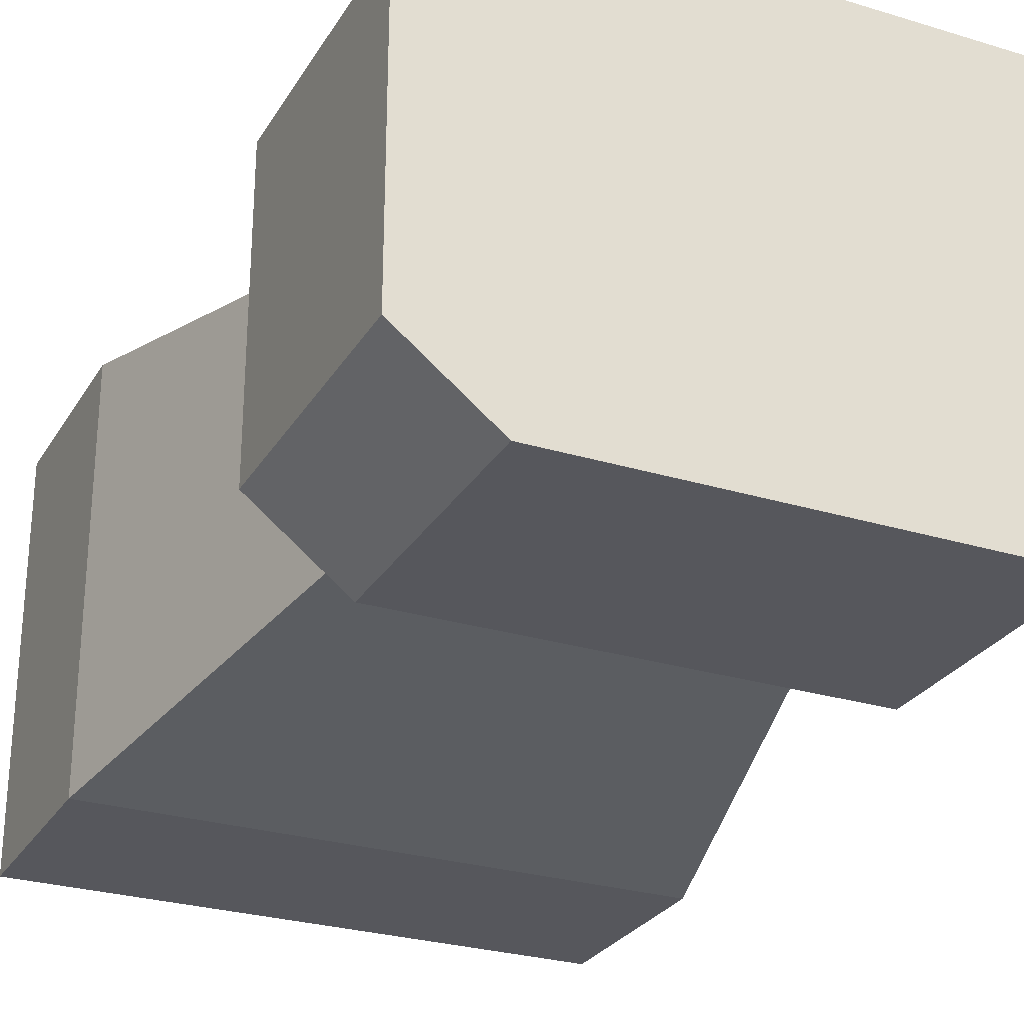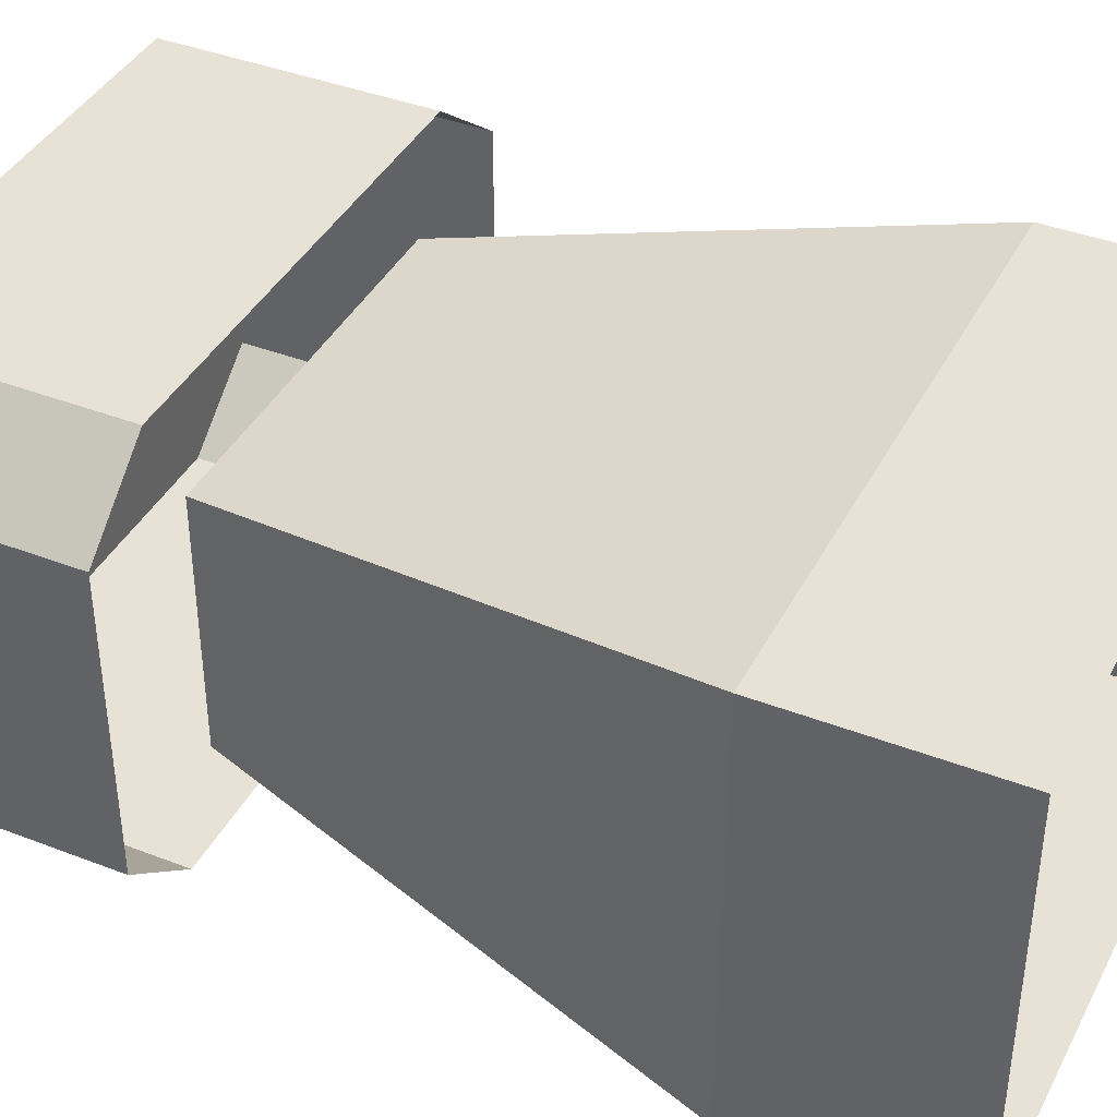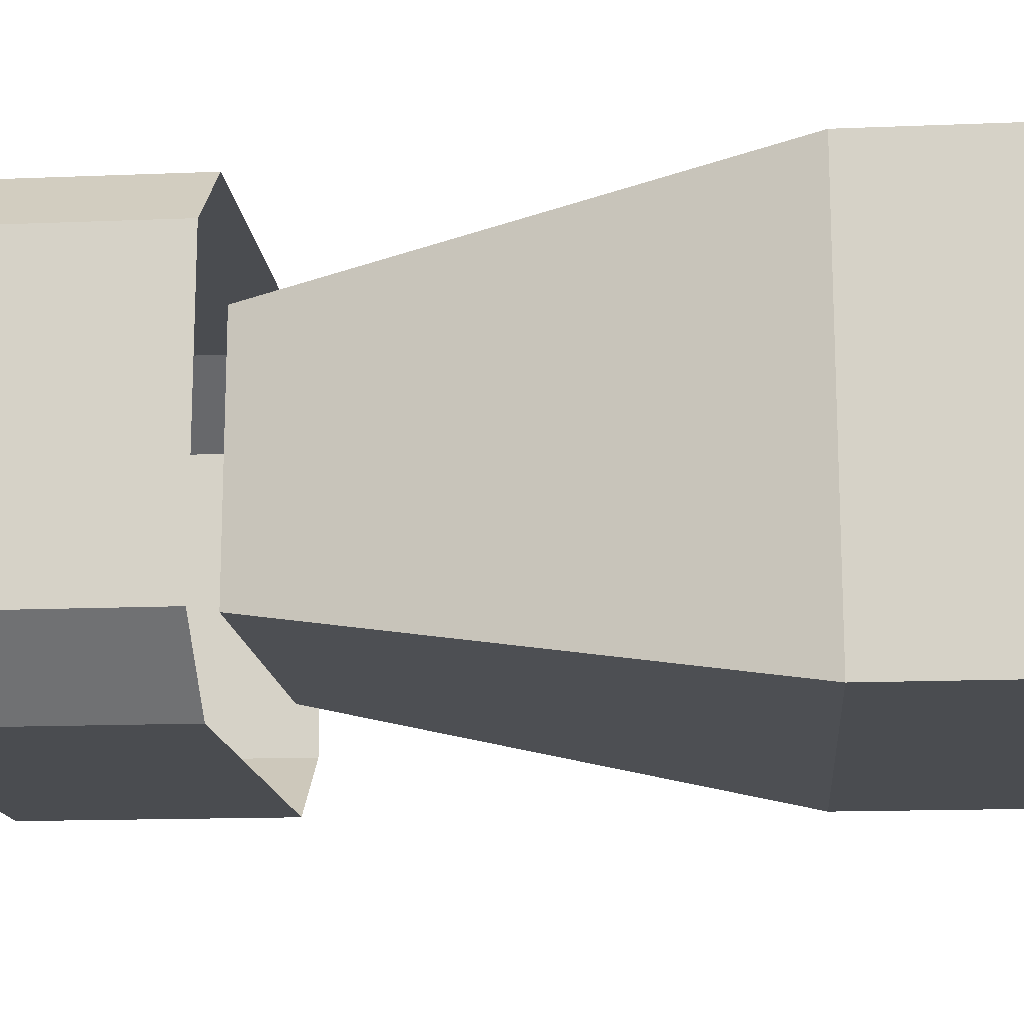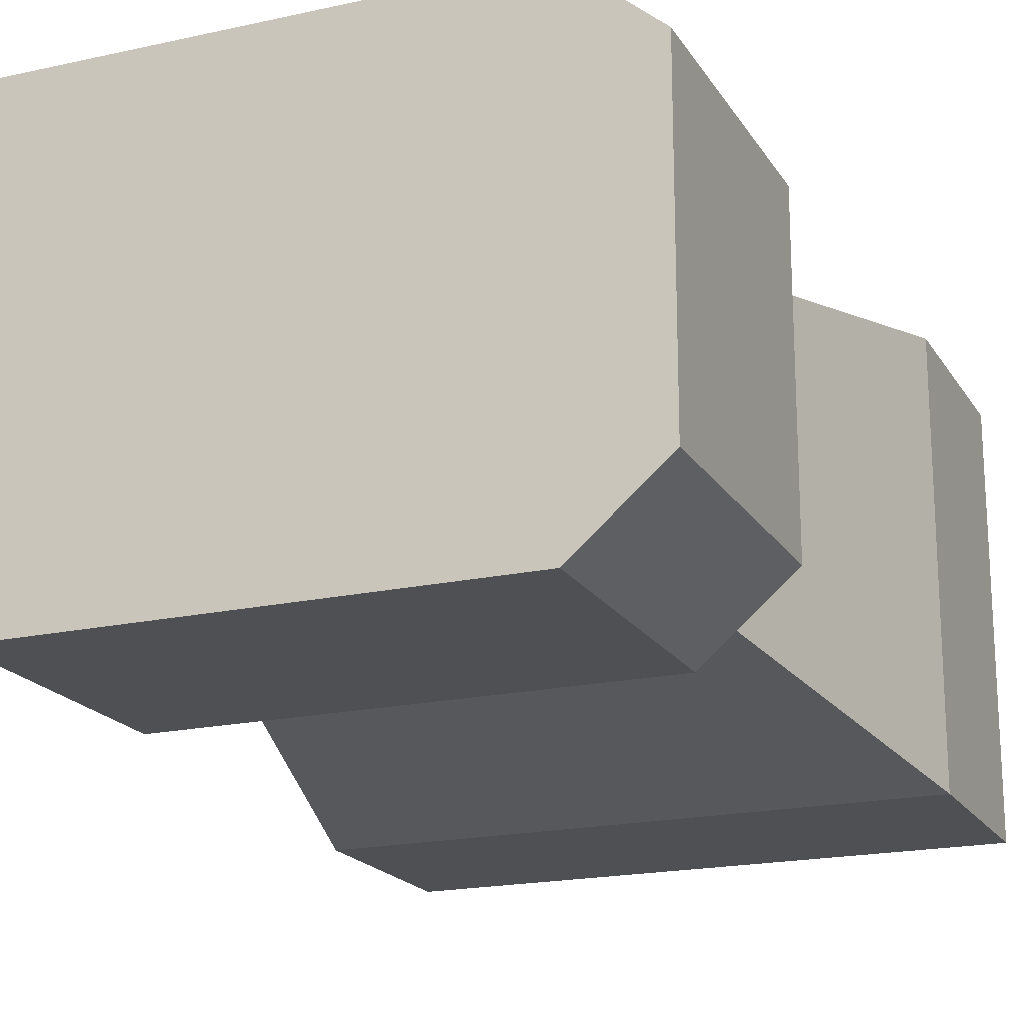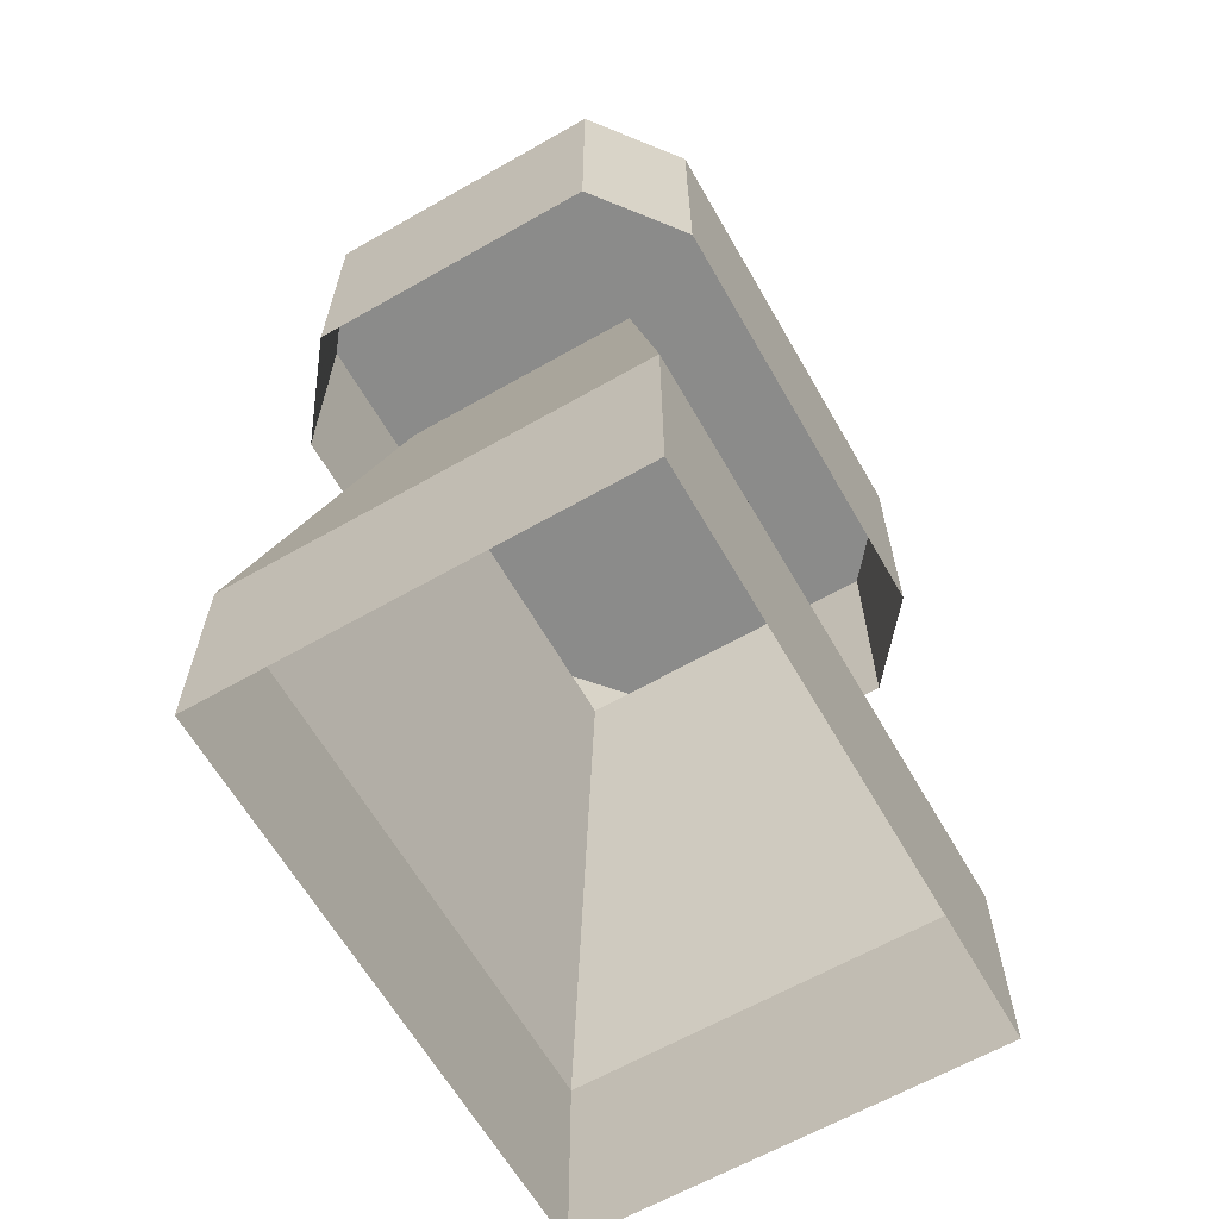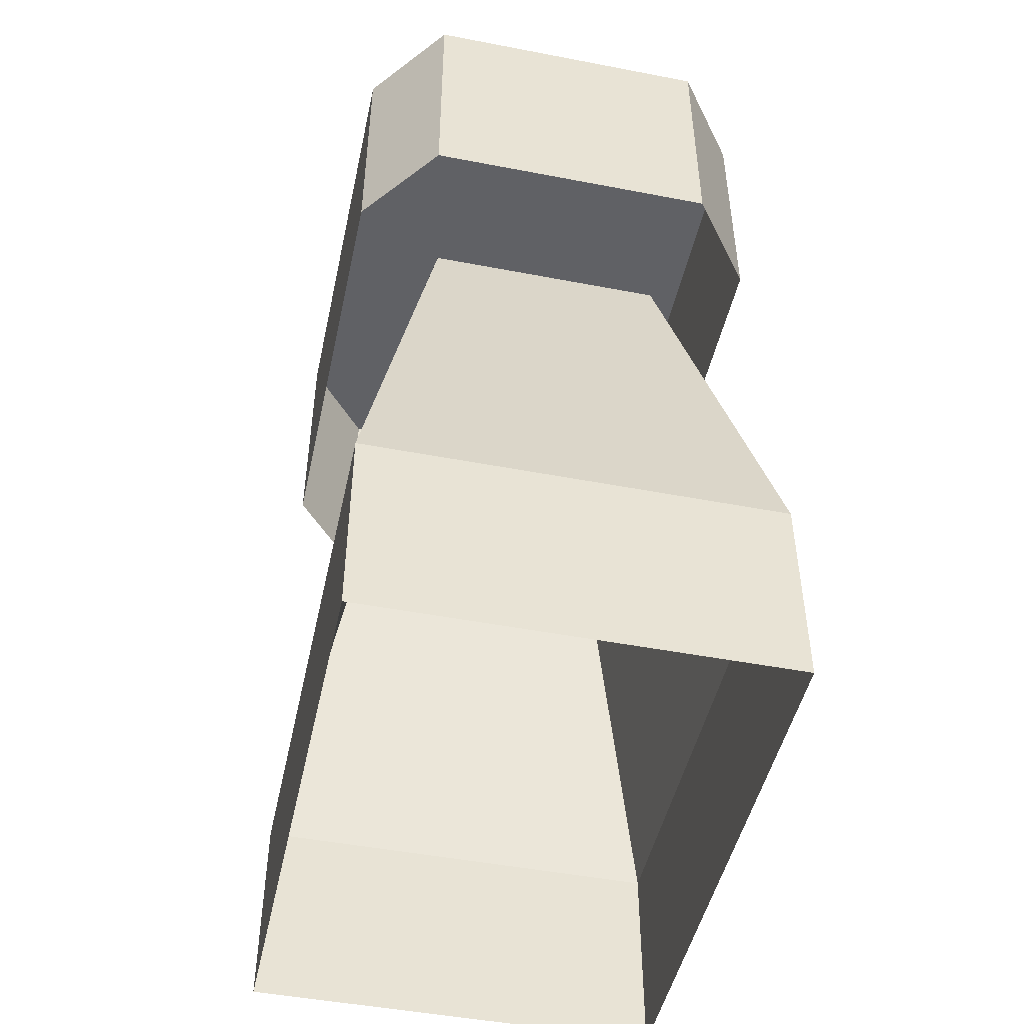
<metadata>
{"format":"obj","ext":"obj","renderer":"f3d","projection":"perspective","resolution":1024,"background":"white","views":[{"elev":-27.5,"azim":-25.1,"up":"+Y"},{"elev":40.2,"azim":115.5,"up":"+Y"},{"elev":-15.1,"azim":95.0,"up":"+Y"},{"elev":-19.2,"azim":22.7,"up":"+Y"},{"elev":-63.7,"azim":-60.1,"up":"+Z"},{"elev":-47.7,"azim":-102.2,"up":"+Z"}]}
</metadata>
<code>
g xila_yewai_343_fulan02
v -19.67 -19.53 83.71
v -19.66 19.53 83.71
v -27.73 13.27 83.71
v -27.73 -13.27 83.71
v 16.53 -11.08 60.45
v -15.8 -11.08 60.45
v -25.57 -18.73 18.5
v 26.29 -18.73 18.5
v 16.53 11.08 60.45
v 16.53 -11.08 60.45
v 26.29 -18.73 18.5
v 26.29 18.73 18.5
v -15.8 11.08 60.45
v 16.53 11.08 60.45
v 26.29 18.73 18.5
v -25.57 18.73 18.5
v -15.8 -11.08 60.45
v -15.8 11.08 60.45
v -25.57 18.73 18.5
v -25.57 -18.73 18.5
v 20.41 -19.53 83.71
v -19.67 -19.53 83.71
v -19.67 -19.53 60.44
v 20.41 -19.53 60.44
v -25.57 -18.73 -2.3e-05
v 26.29 -18.73 2.6e-05
v 27.71 13.27 83.71
v 27.71 -13.27 83.71
v 27.71 -13.27 60.44
v 27.71 13.27 60.44
v 26.29 -18.73 2.6e-05
v 26.29 18.73 2.3e-05
v -19.66 19.53 83.71
v 20.41 19.53 83.71
v 20.41 19.53 60.44
v -19.66 19.53 60.44
v 26.29 18.73 2.3e-05
v -25.57 18.73 -2.7e-05
v -27.73 -13.27 83.71
v -27.73 13.27 83.71
v -27.73 13.27 60.44
v -27.73 -13.27 60.44
v -25.57 18.73 -2.7e-05
v -25.57 -18.73 -2.3e-05
v 27.71 -13.27 83.71
v 27.71 -13.27 60.44
v -27.73 -13.27 83.71
v -27.73 -13.27 60.44
v -27.73 13.27 83.71
v -27.73 13.27 60.44
v 27.71 13.27 83.71
v 27.71 13.27 60.44
v 20.41 -19.53 83.71
v 20.41 19.53 83.71
v 27.71 -13.27 83.71
v 27.71 13.27 83.71
f 1 2 3
f 3 4 1
f 5 6 7
f 7 8 5
f 9 10 11
f 11 12 9
f 13 14 15
f 15 16 13
f 17 18 19
f 19 20 17
f 21 22 23
f 23 24 21
f 25 26 8
f 8 7 25
f 27 28 29
f 29 30 27
f 31 32 12
f 12 11 31
f 33 34 35
f 35 36 33
f 37 38 16
f 16 15 37
f 39 40 41
f 41 42 39
f 43 44 20
f 20 19 43
f 45 21 24
f 24 46 45
f 22 47 48
f 48 23 22
f 49 33 36
f 36 50 49
f 34 51 52
f 52 35 34
f 53 54 2
f 2 1 53
f 55 56 54
f 54 53 55

</code>
